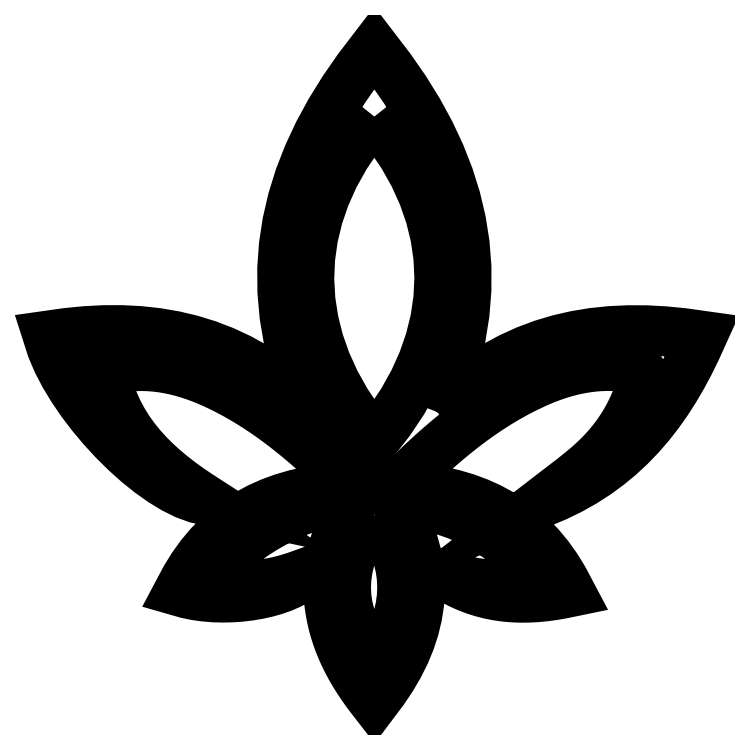
<metadata>
{"format":"dxf","ext":"dxf","renderer":"ezdxf+matplotlib","layout":"modelspace","background":"white","min_lineweight":24,"dpi":150}
</metadata>
<code>
0
SECTION
2
ENTITIES
0
LWPOLYLINE
8
0
90
32
70
1
10
4.51
20
3.303
30
0
10
4.453
20
3.232
30
0
10
4.404
20
3.159
30
0
10
4.362
20
3.083
30
0
10
4.327
20
3.005
30
0
10
4.3
20
2.926
30
0
10
4.281
20
2.846
30
0
10
4.269
20
2.766
30
0
10
4.265
20
2.685
30
0
10
4.269
20
2.605
30
0
10
4.28
20
2.525
30
0
10
4.299
20
2.447
30
0
10
4.326
20
2.371
30
0
10
4.361
20
2.296
30
0
10
4.404
20
2.225
30
0
10
4.455
20
2.156
30
0
10
4.514
20
2.091
30
0
10
4.569
20
2.151
30
0
10
4.617
20
2.217
30
0
10
4.658
20
2.287
30
0
10
4.692
20
2.361
30
0
10
4.717
20
2.439
30
0
10
4.736
20
2.519
30
0
10
4.747
20
2.601
30
0
10
4.751
20
2.684
30
0
10
4.747
20
2.768
30
0
10
4.735
20
2.851
30
0
10
4.716
20
2.933
30
0
10
4.69
20
3.013
30
0
10
4.656
20
3.091
30
0
10
4.615
20
3.166
30
0
10
4.566
20
3.237
30
0
0
LWPOLYLINE
8
0
90
33
70
0
10
4.51
20
6.744
30
0
10
4.376
20
6.576
30
0
10
4.261
20
6.406
30
0
10
4.164
20
6.232
30
0
10
4.085
20
6.057
30
0
10
4.024
20
5.879
30
0
10
3.981
20
5.7
30
0
10
3.956
20
5.521
30
0
10
3.948
20
5.341
30
0
10
3.958
20
5.161
30
0
10
3.986
20
4.982
30
0
10
4.031
20
4.804
30
0
10
4.093
20
4.628
30
0
10
4.172
20
4.454
30
0
10
4.268
20
4.283
30
0
10
4.38
20
4.115
30
0
10
4.51
20
3.95
30
0
10
4.641
20
4.118
30
0
10
4.755
20
4.288
30
0
10
4.851
20
4.462
30
0
10
4.93
20
4.638
30
0
10
4.992
20
4.815
30
0
10
5.036
20
4.993
30
0
10
5.062
20
5.173
30
0
10
5.071
20
5.352
30
0
10
5.062
20
5.532
30
0
10
5.036
20
5.711
30
0
10
4.992
20
5.889
30
0
10
4.931
20
6.065
30
0
10
4.852
20
6.239
30
0
10
4.756
20
6.41
30
0
10
4.642
20
6.579
30
0
10
4.51
20
6.744
30
0
0
LWPOLYLINE
8
0
90
480
70
1
10
5.05
20
4.197
30
0
10
5.17
20
4.313
30
0
10
5.294
20
4.417
30
0
10
5.421
20
4.51
30
0
10
5.552
20
4.593
30
0
10
5.685
20
4.665
30
0
10
5.821
20
4.727
30
0
10
5.96
20
4.779
30
0
10
6.103
20
4.821
30
0
10
6.248
20
4.854
30
0
10
6.395
20
4.879
30
0
10
6.546
20
4.894
30
0
10
6.699
20
4.902
30
0
10
6.855
20
4.901
30
0
10
7.013
20
4.892
30
0
10
7.174
20
4.877
30
0
10
7.338
20
4.854
30
0
10
7.283
20
4.734
30
0
10
7.226
20
4.617
30
0
10
7.165
20
4.503
30
0
10
7.101
20
4.393
30
0
10
7.033
20
4.287
30
0
10
6.96
20
4.185
30
0
10
6.884
20
4.086
30
0
10
6.802
20
3.993
30
0
10
6.716
20
3.903
30
0
10
6.624
20
3.818
30
0
10
6.527
20
3.738
30
0
10
6.425
20
3.663
30
0
10
6.316
20
3.593
30
0
10
6.2
20
3.528
30
0
10
6.079
20
3.469
30
0
10
5.95
20
3.415
30
0
10
5.979
20
3.438
30
0
10
6.008
20
3.46
30
0
10
6.036
20
3.482
30
0
10
6.064
20
3.503
30
0
10
6.092
20
3.524
30
0
10
6.119
20
3.545
30
0
10
6.146
20
3.566
30
0
10
6.173
20
3.586
30
0
10
6.2
20
3.607
30
0
10
6.226
20
3.627
30
0
10
6.252
20
3.647
30
0
10
6.277
20
3.668
30
0
10
6.302
20
3.688
30
0
10
6.327
20
3.709
30
0
10
6.352
20
3.73
30
0
10
6.376
20
3.752
30
0
10
6.415
20
3.788
30
0
10
6.453
20
3.825
30
0
10
6.49
20
3.863
30
0
10
6.525
20
3.903
30
0
10
6.558
20
3.943
30
0
10
6.59
20
3.984
30
0
10
6.62
20
4.026
30
0
10
6.649
20
4.069
30
0
10
6.676
20
4.113
30
0
10
6.701
20
4.159
30
0
10
6.725
20
4.205
30
0
10
6.747
20
4.252
30
0
10
6.768
20
4.301
30
0
10
6.786
20
4.35
30
0
10
6.803
20
4.4
30
0
10
6.818
20
4.452
30
0
10
6.822
20
4.468
30
0
10
6.825
20
4.482
30
0
10
6.826
20
4.495
30
0
10
6.826
20
4.507
30
0
10
6.825
20
4.517
30
0
10
6.822
20
4.527
30
0
10
6.819
20
4.535
30
0
10
6.814
20
4.543
30
0
10
6.807
20
4.55
30
0
10
6.8
20
4.555
30
0
10
6.791
20
4.56
30
0
10
6.782
20
4.565
30
0
10
6.771
20
4.569
30
0
10
6.758
20
4.572
30
0
10
6.745
20
4.575
30
0
10
6.73
20
4.578
30
0
10
6.675
20
4.585
30
0
10
6.62
20
4.59
30
0
10
6.566
20
4.593
30
0
10
6.512
20
4.593
30
0
10
6.459
20
4.592
30
0
10
6.405
20
4.587
30
0
10
6.353
20
4.581
30
0
10
6.3
20
4.573
30
0
10
6.248
20
4.563
30
0
10
6.196
20
4.551
30
0
10
6.145
20
4.537
30
0
10
6.094
20
4.521
30
0
10
6.043
20
4.504
30
0
10
5.992
20
4.485
30
0
10
5.942
20
4.464
30
0
10
5.893
20
4.442
30
0
10
5.81
20
4.403
30
0
10
5.729
20
4.361
30
0
10
5.65
20
4.317
30
0
10
5.573
20
4.27
30
0
10
5.497
20
4.222
30
0
10
5.423
20
4.172
30
0
10
5.35
20
4.119
30
0
10
5.278
20
4.065
30
0
10
5.208
20
4.01
30
0
10
5.139
20
3.953
30
0
10
5.071
20
3.894
30
0
10
5.003
20
3.835
30
0
10
4.937
20
3.774
30
0
10
4.872
20
3.712
30
0
10
4.807
20
3.649
30
0
10
4.743
20
3.586
30
0
10
4.742
20
3.585
30
0
10
4.741
20
3.583
30
0
10
4.74
20
3.582
30
0
10
4.739
20
3.581
30
0
10
4.738
20
3.579
30
0
10
4.737
20
3.577
30
0
10
4.736
20
3.576
30
0
10
4.735
20
3.574
30
0
10
4.734
20
3.571
30
0
10
4.733
20
3.569
30
0
10
4.732
20
3.567
30
0
10
4.73
20
3.564
30
0
10
4.729
20
3.561
30
0
10
4.727
20
3.558
30
0
10
4.725
20
3.555
30
0
10
4.724
20
3.551
30
0
10
4.847
20
3.544
30
0
10
4.966
20
3.53
30
0
10
5.082
20
3.511
30
0
10
5.194
20
3.485
30
0
10
5.301
20
3.454
30
0
10
5.405
20
3.415
30
0
10
5.504
20
3.37
30
0
10
5.599
20
3.319
30
0
10
5.69
20
3.26
30
0
10
5.777
20
3.195
30
0
10
5.859
20
3.122
30
0
10
5.936
20
3.042
30
0
10
6.01
20
2.954
30
0
10
6.078
20
2.859
30
0
10
6.142
20
2.755
30
0
10
6.2
20
2.644
30
0
10
6.127
20
2.629
30
0
10
6.055
20
2.616
30
0
10
5.984
20
2.607
30
0
10
5.913
20
2.6
30
0
10
5.843
20
2.596
30
0
10
5.774
20
2.595
30
0
10
5.706
20
2.598
30
0
10
5.638
20
2.604
30
0
10
5.571
20
2.613
30
0
10
5.504
20
2.626
30
0
10
5.438
20
2.643
30
0
10
5.373
20
2.664
30
0
10
5.309
20
2.689
30
0
10
5.245
20
2.718
30
0
10
5.182
20
2.751
30
0
10
5.12
20
2.789
30
0
10
5.166
20
2.775
30
0
10
5.213
20
2.761
30
0
10
5.26
20
2.749
30
0
10
5.307
20
2.738
30
0
10
5.355
20
2.728
30
0
10
5.402
20
2.72
30
0
10
5.449
20
2.714
30
0
10
5.497
20
2.71
30
0
10
5.545
20
2.708
30
0
10
5.594
20
2.709
30
0
10
5.643
20
2.713
30
0
10
5.692
20
2.721
30
0
10
5.741
20
2.731
30
0
10
5.791
20
2.746
30
0
10
5.842
20
2.764
30
0
10
5.893
20
2.786
30
0
10
5.887
20
2.797
30
0
10
5.881
20
2.807
30
0
10
5.875
20
2.818
30
0
10
5.869
20
2.829
30
0
10
5.864
20
2.84
30
0
10
5.859
20
2.851
30
0
10
5.853
20
2.862
30
0
10
5.848
20
2.873
30
0
10
5.842
20
2.883
30
0
10
5.836
20
2.893
30
0
10
5.83
20
2.903
30
0
10
5.824
20
2.913
30
0
10
5.817
20
2.922
30
0
10
5.81
20
2.93
30
0
10
5.802
20
2.938
30
0
10
5.794
20
2.945
30
0
10
5.771
20
2.964
30
0
10
5.748
20
2.983
30
0
10
5.724
20
3.002
30
0
10
5.701
20
3.021
30
0
10
5.677
20
3.039
30
0
10
5.653
20
3.058
30
0
10
5.63
20
3.076
30
0
10
5.605
20
3.094
30
0
10
5.581
20
3.112
30
0
10
5.557
20
3.129
30
0
10
5.532
20
3.146
30
0
10
5.507
20
3.163
30
0
10
5.482
20
3.179
30
0
10
5.456
20
3.195
30
0
10
5.431
20
3.21
30
0
10
5.405
20
3.225
30
0
10
5.364
20
3.246
30
0
10
5.322
20
3.266
30
0
10
5.28
20
3.285
30
0
10
5.238
20
3.302
30
0
10
5.195
20
3.319
30
0
10
5.151
20
3.334
30
0
10
5.107
20
3.349
30
0
10
5.062
20
3.362
30
0
10
5.016
20
3.375
30
0
10
4.97
20
3.388
30
0
10
4.923
20
3.399
30
0
10
4.876
20
3.411
30
0
10
4.828
20
3.421
30
0
10
4.779
20
3.432
30
0
10
4.73
20
3.442
30
0
10
4.68
20
3.453
30
0
10
4.743
20
3.335
30
0
10
4.795
20
3.219
30
0
10
4.836
20
3.103
30
0
10
4.868
20
2.989
30
0
10
4.889
20
2.877
30
0
10
4.901
20
2.765
30
0
10
4.903
20
2.654
30
0
10
4.896
20
2.544
30
0
10
4.879
20
2.435
30
0
10
4.852
20
2.327
30
0
10
4.817
20
2.22
30
0
10
4.773
20
2.114
30
0
10
4.72
20
2.008
30
0
10
4.659
20
1.902
30
0
10
4.588
20
1.798
30
0
10
4.51
20
1.693
30
0
10
4.472
20
1.742
30
0
10
4.436
20
1.791
30
0
10
4.401
20
1.84
30
0
10
4.368
20
1.89
30
0
10
4.337
20
1.94
30
0
10
4.308
20
1.991
30
0
10
4.28
20
2.042
30
0
10
4.254
20
2.094
30
0
10
4.23
20
2.147
30
0
10
4.208
20
2.2
30
0
10
4.188
20
2.255
30
0
10
4.171
20
2.31
30
0
10
4.155
20
2.366
30
0
10
4.142
20
2.423
30
0
10
4.131
20
2.481
30
0
10
4.122
20
2.541
30
0
10
4.117
20
2.6
30
0
10
4.114
20
2.659
30
0
10
4.113
20
2.718
30
0
10
4.116
20
2.775
30
0
10
4.121
20
2.833
30
0
10
4.129
20
2.889
30
0
10
4.139
20
2.945
30
0
10
4.152
20
3.001
30
0
10
4.167
20
3.056
30
0
10
4.184
20
3.11
30
0
10
4.203
20
3.165
30
0
10
4.225
20
3.218
30
0
10
4.248
20
3.272
30
0
10
4.273
20
3.325
30
0
10
4.299
20
3.377
30
0
10
4.327
20
3.43
30
0
10
4.259
20
3.435
30
0
10
4.183
20
3.43
30
0
10
4.1
20
3.416
30
0
10
4.013
20
3.395
30
0
10
3.922
20
3.366
30
0
10
3.83
20
3.33
30
0
10
3.737
20
3.288
30
0
10
3.646
20
3.242
30
0
10
3.557
20
3.191
30
0
10
3.472
20
3.137
30
0
10
3.393
20
3.08
30
0
10
3.321
20
3.021
30
0
10
3.258
20
2.962
30
0
10
3.205
20
2.902
30
0
10
3.163
20
2.842
30
0
10
3.135
20
2.784
30
0
10
3.184
20
2.761
30
0
10
3.234
20
2.743
30
0
10
3.283
20
2.728
30
0
10
3.332
20
2.718
30
0
10
3.381
20
2.711
30
0
10
3.43
20
2.708
30
0
10
3.479
20
2.707
30
0
10
3.528
20
2.71
30
0
10
3.578
20
2.715
30
0
10
3.627
20
2.723
30
0
10
3.676
20
2.733
30
0
10
3.725
20
2.746
30
0
10
3.774
20
2.76
30
0
10
3.824
20
2.775
30
0
10
3.873
20
2.792
30
0
10
3.923
20
2.81
30
0
10
3.883
20
2.775
30
0
10
3.836
20
2.742
30
0
10
3.781
20
2.712
30
0
10
3.721
20
2.686
30
0
10
3.656
20
2.662
30
0
10
3.586
20
2.642
30
0
10
3.512
20
2.626
30
0
10
3.436
20
2.613
30
0
10
3.358
20
2.603
30
0
10
3.279
20
2.598
30
0
10
3.199
20
2.596
30
0
10
3.12
20
2.599
30
0
10
3.042
20
2.605
30
0
10
2.966
20
2.616
30
0
10
2.893
20
2.632
30
0
10
2.823
20
2.651
30
0
10
2.882
20
2.761
30
0
10
2.945
20
2.863
30
0
10
3.013
20
2.958
30
0
10
3.085
20
3.044
30
0
10
3.162
20
3.124
30
0
10
3.244
20
3.196
30
0
10
3.331
20
3.261
30
0
10
3.422
20
3.319
30
0
10
3.518
20
3.371
30
0
10
3.618
20
3.415
30
0
10
3.722
20
3.453
30
0
10
3.831
20
3.485
30
0
10
3.944
20
3.51
30
0
10
4.062
20
3.53
30
0
10
4.183
20
3.543
30
0
10
4.309
20
3.551
30
0
10
4.3
20
3.56
30
0
10
4.291
20
3.569
30
0
10
4.282
20
3.578
30
0
10
4.274
20
3.587
30
0
10
4.266
20
3.595
30
0
10
4.257
20
3.604
30
0
10
4.25
20
3.612
30
0
10
4.242
20
3.62
30
0
10
4.234
20
3.627
30
0
10
4.227
20
3.635
30
0
10
4.219
20
3.643
30
0
10
4.212
20
3.65
30
0
10
4.205
20
3.657
30
0
10
4.197
20
3.664
30
0
10
4.19
20
3.671
30
0
10
4.183
20
3.678
30
0
10
4.129
20
3.73
30
0
10
4.075
20
3.78
30
0
10
4.021
20
3.83
30
0
10
3.966
20
3.879
30
0
10
3.91
20
3.927
30
0
10
3.854
20
3.975
30
0
10
3.797
20
4.021
30
0
10
3.739
20
4.066
30
0
10
3.681
20
4.111
30
0
10
3.621
20
4.154
30
0
10
3.561
20
4.196
30
0
10
3.499
20
4.237
30
0
10
3.437
20
4.277
30
0
10
3.373
20
4.315
30
0
10
3.309
20
4.351
30
0
10
3.243
20
4.386
30
0
10
3.188
20
4.414
30
0
10
3.133
20
4.44
30
0
10
3.078
20
4.464
30
0
10
3.022
20
4.487
30
0
10
2.966
20
4.507
30
0
10
2.91
20
4.526
30
0
10
2.853
20
4.543
30
0
10
2.795
20
4.558
30
0
10
2.737
20
4.57
30
0
10
2.679
20
4.58
30
0
10
2.62
20
4.587
30
0
10
2.56
20
4.592
30
0
10
2.5
20
4.593
30
0
10
2.439
20
4.592
30
0
10
2.377
20
4.587
30
0
10
2.315
20
4.58
30
0
10
2.308
20
4.578
30
0
10
2.3
20
4.577
30
0
10
2.293
20
4.576
30
0
10
2.285
20
4.575
30
0
10
2.278
20
4.573
30
0
10
2.27
20
4.571
30
0
10
2.262
20
4.57
30
0
10
2.254
20
4.568
30
0
10
2.246
20
4.566
30
0
10
2.237
20
4.565
30
0
10
2.229
20
4.563
30
0
10
2.22
20
4.561
30
0
10
2.211
20
4.559
30
0
10
2.201
20
4.557
30
0
10
2.191
20
4.555
30
0
10
2.181
20
4.553
30
0
10
2.203
20
4.457
30
0
10
2.23
20
4.366
30
0
10
2.263
20
4.279
30
0
10
2.301
20
4.196
30
0
10
2.344
20
4.117
30
0
10
2.391
20
4.041
30
0
10
2.443
20
3.969
30
0
10
2.499
20
3.9
30
0
10
2.559
20
3.834
30
0
10
2.622
20
3.77
30
0
10
2.689
20
3.709
30
0
10
2.759
20
3.651
30
0
10
2.832
20
3.594
30
0
10
2.907
20
3.539
30
0
10
2.985
20
3.486
30
0
10
3.065
20
3.434
30
0
10
2.977
20
3.453
30
0
10
2.882
20
3.488
30
0
10
2.783
20
3.537
30
0
10
2.68
20
3.599
30
0
10
2.576
20
3.673
30
0
10
2.471
20
3.757
30
0
10
2.367
20
3.85
30
0
10
2.265
20
3.951
30
0
10
2.167
20
4.058
30
0
10
2.073
20
4.169
30
0
10
1.986
20
4.283
30
0
10
1.907
20
4.4
30
0
10
1.837
20
4.516
30
0
10
1.777
20
4.632
30
0
10
1.728
20
4.745
30
0
10
1.693
20
4.855
30
0
10
1.857
20
4.878
30
0
10
2.018
20
4.894
30
0
10
2.176
20
4.902
30
0
10
2.332
20
4.902
30
0
10
2.486
20
4.894
30
0
10
2.637
20
4.878
30
0
10
2.785
20
4.853
30
0
10
2.93
20
4.818
30
0
10
3.072
20
4.775
30
0
10
3.212
20
4.721
30
0
10
3.348
20
4.657
30
0
10
3.481
20
4.583
30
0
10
3.611
20
4.499
30
0
10
3.738
20
4.403
30
0
10
3.862
20
4.296
30
0
10
3.982
20
4.178
30
0
10
3.893
20
4.395
30
0
10
3.823
20
4.608
30
0
10
3.77
20
4.819
30
0
10
3.735
20
5.027
30
0
10
3.717
20
5.233
30
0
10
3.716
20
5.435
30
0
10
3.73
20
5.635
30
0
10
3.76
20
5.833
30
0
10
3.806
20
6.028
30
0
10
3.866
20
6.221
30
0
10
3.94
20
6.412
30
0
10
4.028
20
6.601
30
0
10
4.13
20
6.788
30
0
10
4.244
20
6.973
30
0
10
4.371
20
7.156
30
0
10
4.51
20
7.338
30
0
10
4.648
20
7.158
30
0
10
4.774
20
6.976
30
0
10
4.888
20
6.792
30
0
10
4.989
20
6.607
30
0
10
5.077
20
6.419
30
0
10
5.151
20
6.23
30
0
10
5.212
20
6.038
30
0
10
5.257
20
5.844
30
0
10
5.288
20
5.647
30
0
10
5.304
20
5.448
30
0
10
5.304
20
5.247
30
0
10
5.287
20
5.043
30
0
10
5.254
20
4.836
30
0
10
5.204
20
4.626
30
0
10
5.136
20
4.413
30
0
0
ENDSEC
0
EOF

</code>
